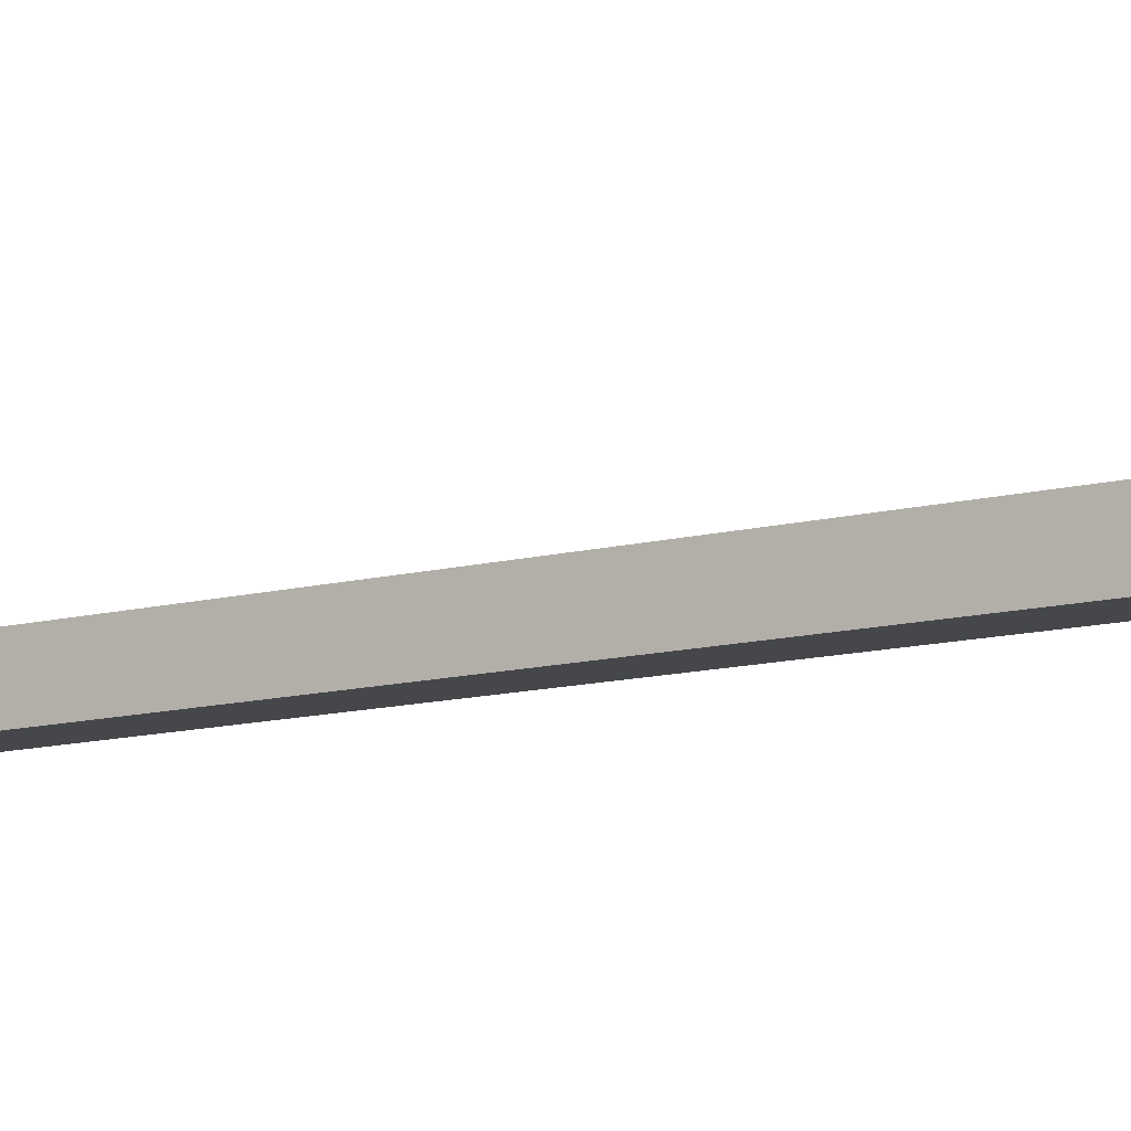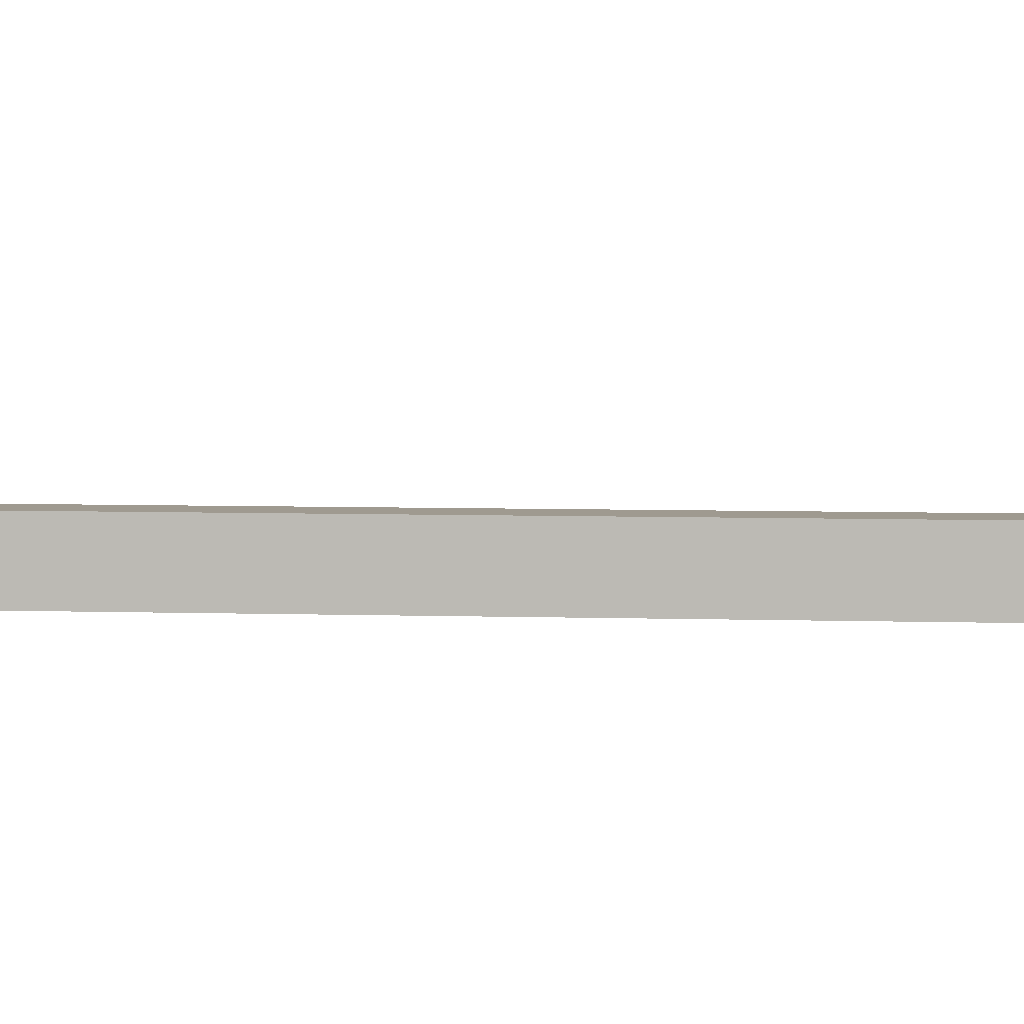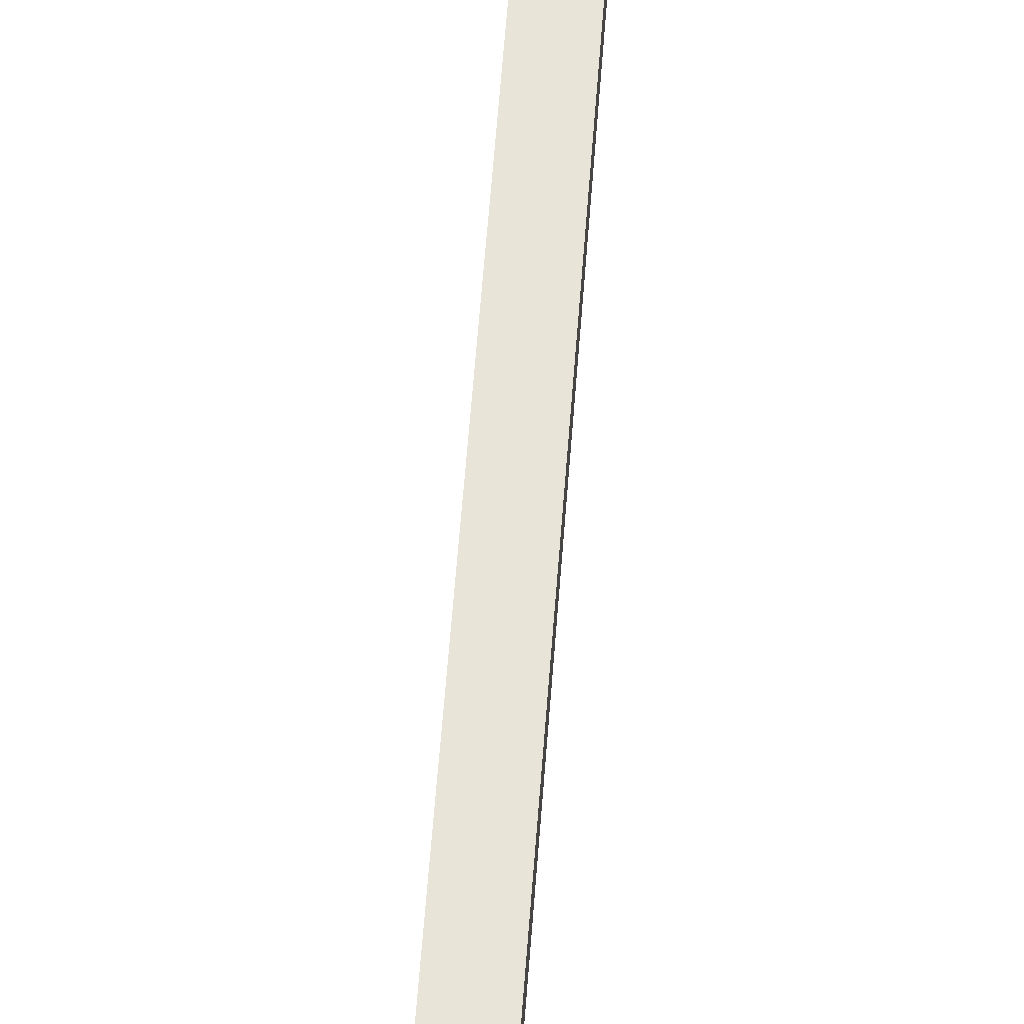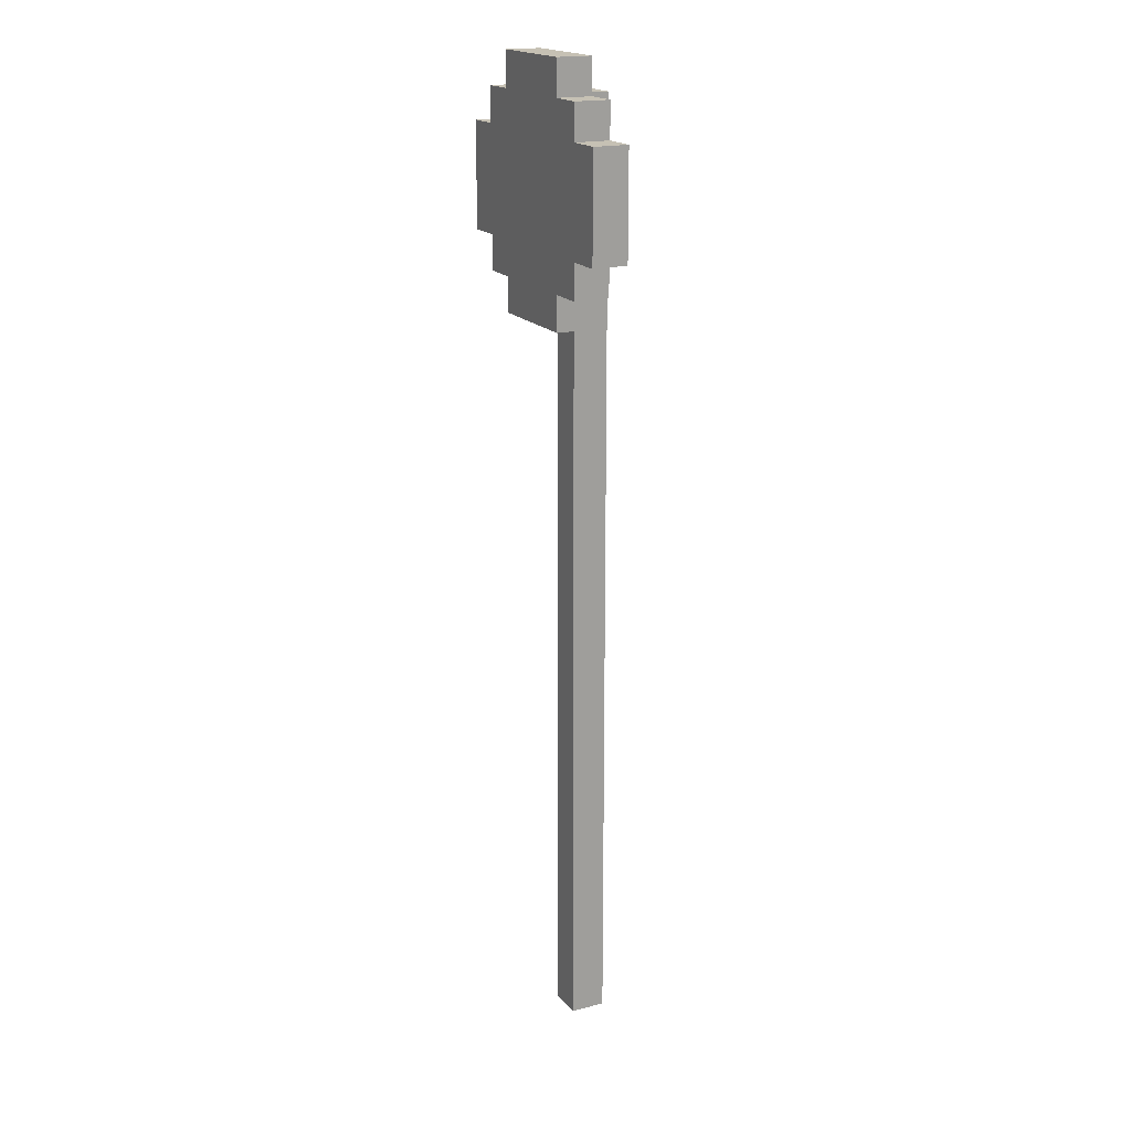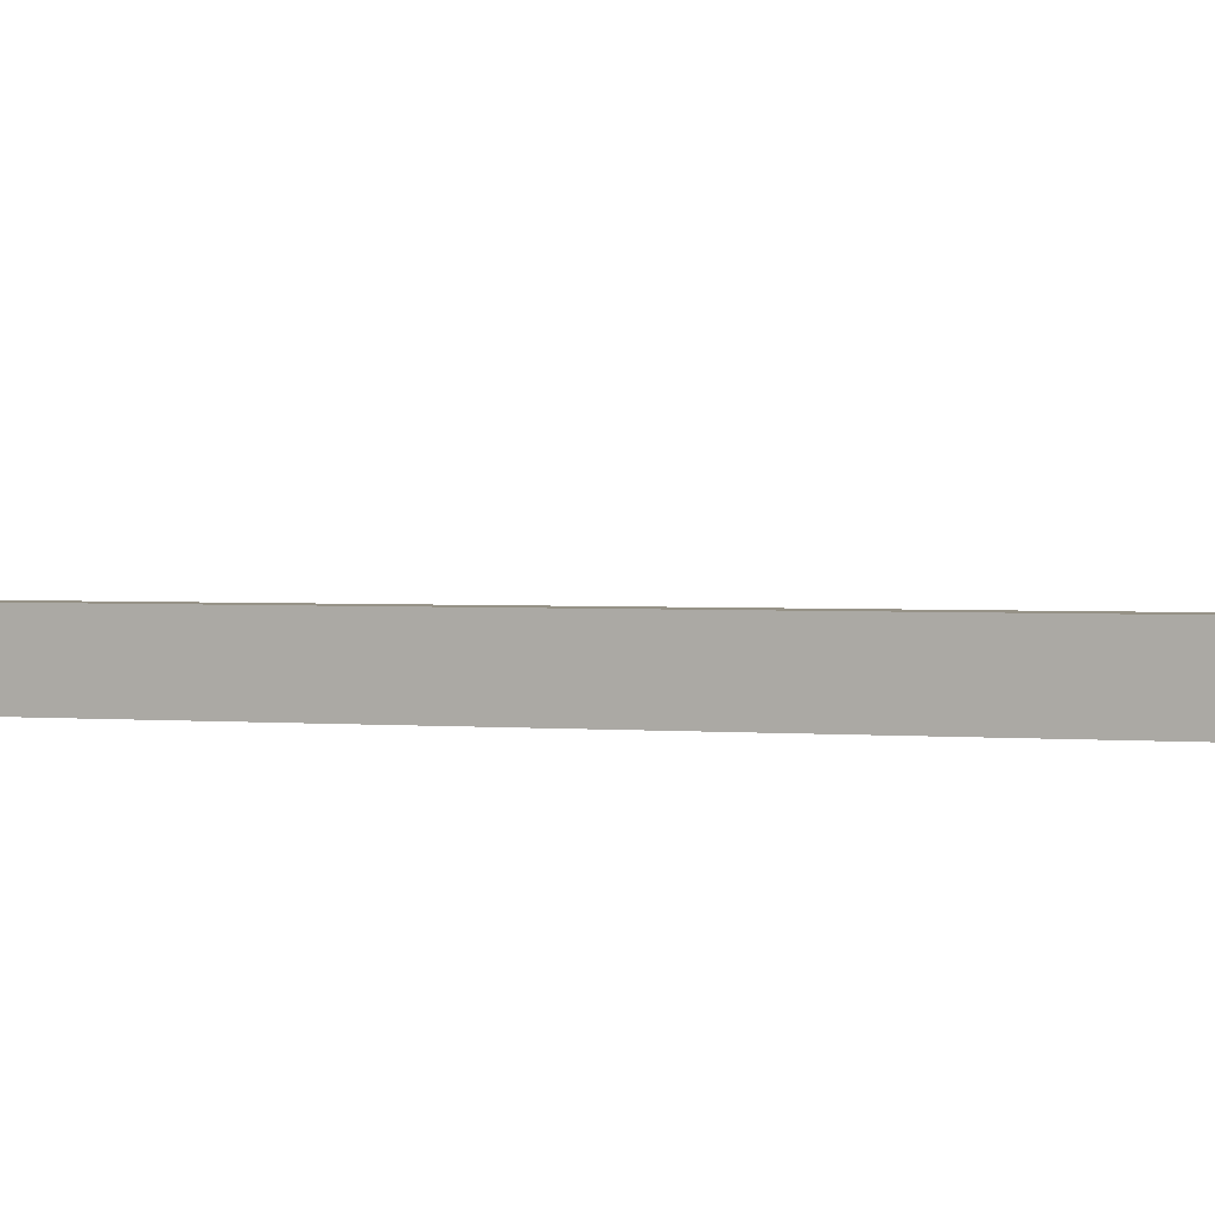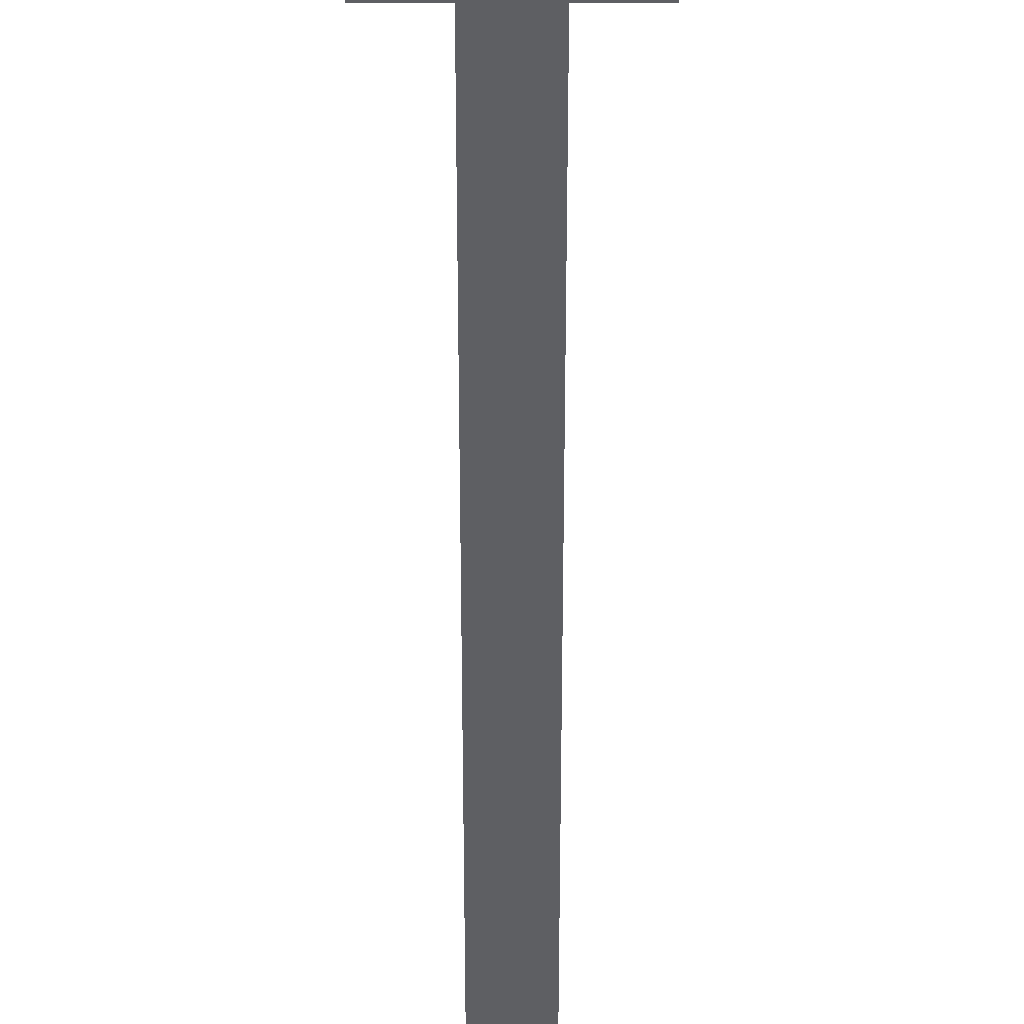
<metadata>
{"format":"obj","ext":"obj","renderer":"f3d","projection":"perspective","resolution":1024,"background":"white","views":[{"elev":-10.6,"azim":125.1,"up":"+Z"},{"elev":3.9,"azim":-82.0,"up":"+Z"},{"elev":60.7,"azim":-175.7,"up":"+Z"},{"elev":18.6,"azim":63.4,"up":"+Y"},{"elev":1.0,"azim":120.4,"up":"+Z"},{"elev":-40.8,"azim":-180.0,"up":"+Z"}]}
</metadata>
<code>
o
v -1.9 0 1.6
v -1.8 0 1.6
v -1.9 2.7 1.6
v -1.8 2.7 1.6
v -2 2.1 1.7
v -1.9 2.1 1.7
v -1.8 2.1 1.7
v -1.7 2.1 1.7
v -2.1 2.2 1.7
v -2 2.2 1.7
v -1.9 2.2 1.7
v -1.8 2.2 1.7
v -1.7 2.2 1.7
v -1.6 2.2 1.7
v -2.2 2.3 1.7
v -2.1 2.3 1.7
v -2 2.3 1.7
v -1.7 2.3 1.7
v -1.6 2.3 1.7
v -1.5 2.3 1.7
v -2.2 2.6 1.7
v -2.1 2.6 1.7
v -2 2.6 1.7
v -1.7 2.6 1.7
v -1.6 2.6 1.7
v -1.5 2.6 1.7
v -2.1 2.7 1.7
v -2 2.7 1.7
v -1.9 2.7 1.7
v -1.8 2.7 1.7
v -1.7 2.7 1.7
v -1.6 2.7 1.7
v -2 2.8 1.7
v -1.7 2.8 1.7
v -1.9 0 1.7
v -1.8 0 1.7
v -1.9 2.1 1.7
v -1.8 2.1 1.7
v -2 2.1 1.8
v -1.7 2.1 1.8
v -2.1 2.2 1.8
v -2 2.2 1.8
v -1.7 2.2 1.8
v -1.6 2.2 1.8
v -2.2 2.3 1.8
v -2.1 2.3 1.8
v -2 2.3 1.8
v -1.7 2.3 1.8
v -1.6 2.3 1.8
v -1.5 2.3 1.8
v -2.2 2.6 1.8
v -2.1 2.6 1.8
v -2 2.6 1.8
v -1.7 2.6 1.8
v -1.6 2.6 1.8
v -1.5 2.6 1.8
v -2.1 2.7 1.8
v -2 2.7 1.8
v -1.7 2.7 1.8
v -1.6 2.7 1.8
v -2 2.8 1.8
v -1.7 2.8 1.8
v -2.2 2.3 1.7
v -2.2 2.6 1.7
v -2.2 2.3 1.8
v -2.2 2.6 1.8
v -2.1 2.2 1.7
v -2.1 2.3 1.7
v -2.1 2.6 1.7
v -2.1 2.7 1.7
v -2.1 2.2 1.8
v -2.1 2.3 1.8
v -2.1 2.6 1.8
v -2.1 2.7 1.8
v -2 2.1 1.7
v -2 2.2 1.7
v -2 2.7 1.7
v -2 2.8 1.7
v -2 2.1 1.8
v -2 2.2 1.8
v -2 2.7 1.8
v -2 2.8 1.8
v -1.9 0 1.6
v -1.9 2.7 1.6
v -1.9 0 1.7
v -1.9 2.1 1.7
v -1.9 2.2 1.7
v -1.9 2.7 1.7
v -1.8 0 1.6
v -1.8 2.7 1.6
v -1.8 0 1.7
v -1.8 2.1 1.7
v -1.8 2.2 1.7
v -1.8 2.7 1.7
v -1.7 2.1 1.7
v -1.7 2.2 1.7
v -1.7 2.7 1.7
v -1.7 2.8 1.7
v -1.7 2.1 1.8
v -1.7 2.2 1.8
v -1.7 2.7 1.8
v -1.7 2.8 1.8
v -1.6 2.2 1.7
v -1.6 2.3 1.7
v -1.6 2.6 1.7
v -1.6 2.7 1.7
v -1.6 2.2 1.8
v -1.6 2.3 1.8
v -1.6 2.6 1.8
v -1.6 2.7 1.8
v -1.5 2.3 1.7
v -1.5 2.6 1.7
v -1.5 2.3 1.8
v -1.5 2.6 1.8
v -1.9 0 1.6
v -1.9 0 1.7
v -1.8 0 1.6
v -1.8 0 1.7
v -2 2.1 1.7
v -2 2.1 1.8
v -1.9 2.1 1.7
v -1.8 2.1 1.7
v -1.7 2.1 1.7
v -1.7 2.1 1.8
v -2.1 2.2 1.7
v -2.1 2.2 1.8
v -2 2.2 1.7
v -2 2.2 1.8
v -1.7 2.2 1.7
v -1.7 2.2 1.8
v -1.6 2.2 1.7
v -1.6 2.2 1.8
v -2.2 2.3 1.7
v -2.2 2.3 1.8
v -2.1 2.3 1.7
v -2.1 2.3 1.8
v -1.6 2.3 1.7
v -1.6 2.3 1.8
v -1.5 2.3 1.7
v -1.5 2.3 1.8
v -2.2 2.6 1.7
v -2.2 2.6 1.8
v -2.1 2.6 1.7
v -2.1 2.6 1.8
v -1.6 2.6 1.7
v -1.6 2.6 1.8
v -1.5 2.6 1.7
v -1.5 2.6 1.8
v -2.1 2.7 1.7
v -2.1 2.7 1.8
v -2 2.7 1.7
v -2 2.7 1.8
v -1.9 2.7 1.6
v -1.9 2.7 1.7
v -1.8 2.7 1.6
v -1.8 2.7 1.7
v -1.7 2.7 1.7
v -1.7 2.7 1.8
v -1.6 2.7 1.7
v -1.6 2.7 1.8
v -2 2.8 1.7
v -2 2.8 1.8
v -1.7 2.8 1.7
v -1.7 2.8 1.8
f 3 2 1
f 4 2 3
f 10 6 5
f 11 6 10
f 12 8 7
f 13 8 12
f 16 10 9
f 17 11 10
f 17 10 16
f 18 14 13
f 18 13 12
f 19 14 18
f 21 16 15
f 22 17 16
f 22 16 21
f 23 11 17
f 23 17 22
f 24 18 12
f 24 19 18
f 25 20 19
f 25 19 24
f 26 20 25
f 27 23 22
f 28 11 23
f 28 23 27
f 29 11 28
f 30 24 12
f 31 25 24
f 31 24 30
f 32 25 31
f 33 29 28
f 33 30 29
f 33 31 30
f 34 31 33
f 35 36 37
f 37 36 38
f 39 40 42
f 42 40 43
f 41 42 46
f 42 43 47
f 46 42 47
f 43 44 48
f 47 43 48
f 48 44 49
f 45 46 51
f 46 47 52
f 51 46 52
f 47 48 52
f 48 49 52
f 52 49 53
f 53 49 54
f 49 50 55
f 54 49 55
f 55 50 56
f 52 53 57
f 53 54 58
f 57 53 58
f 54 55 59
f 58 54 59
f 59 55 60
f 58 59 61
f 61 59 62
f 65 64 63
f 66 64 65
f 71 68 67
f 72 68 71
f 73 70 69
f 74 70 73
f 79 76 75
f 80 76 79
f 81 78 77
f 82 78 81
f 85 84 83
f 86 84 85
f 87 84 86
f 88 84 87
f 89 90 91
f 91 90 92
f 92 90 93
f 93 90 94
f 95 96 99
f 99 96 100
f 97 98 101
f 101 98 102
f 103 104 107
f 107 104 108
f 105 106 109
f 109 106 110
f 111 112 113
f 113 112 114
f 117 116 115
f 118 116 117
f 121 120 119
f 122 120 121
f 123 120 122
f 124 120 123
f 127 126 125
f 128 126 127
f 131 130 129
f 132 130 131
f 135 134 133
f 136 134 135
f 139 138 137
f 140 138 139
f 141 142 143
f 143 142 144
f 145 146 147
f 147 146 148
f 149 150 151
f 151 150 152
f 153 154 155
f 155 154 156
f 157 158 159
f 159 158 160
f 161 162 163
f 163 162 164

</code>
